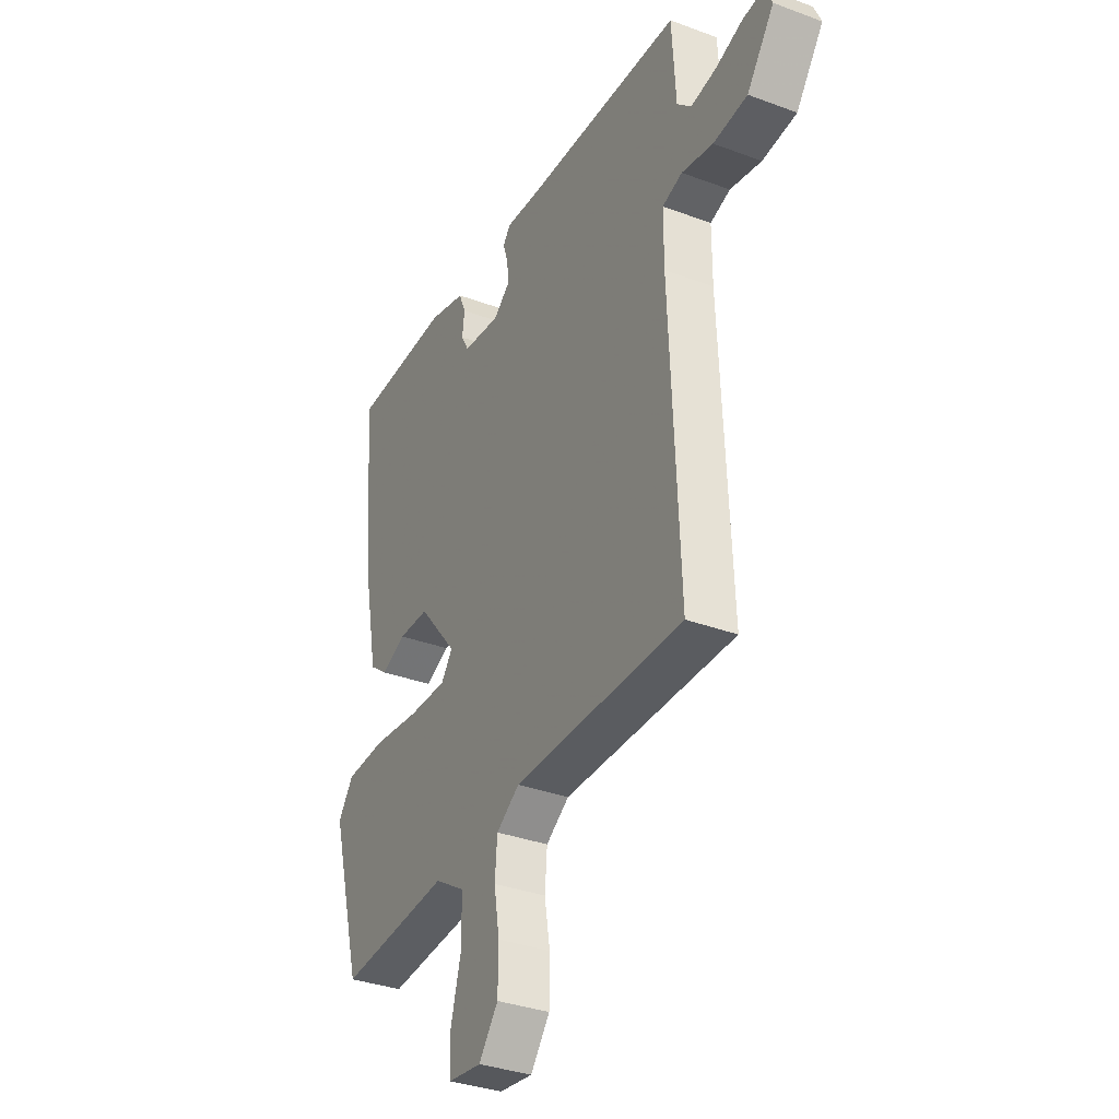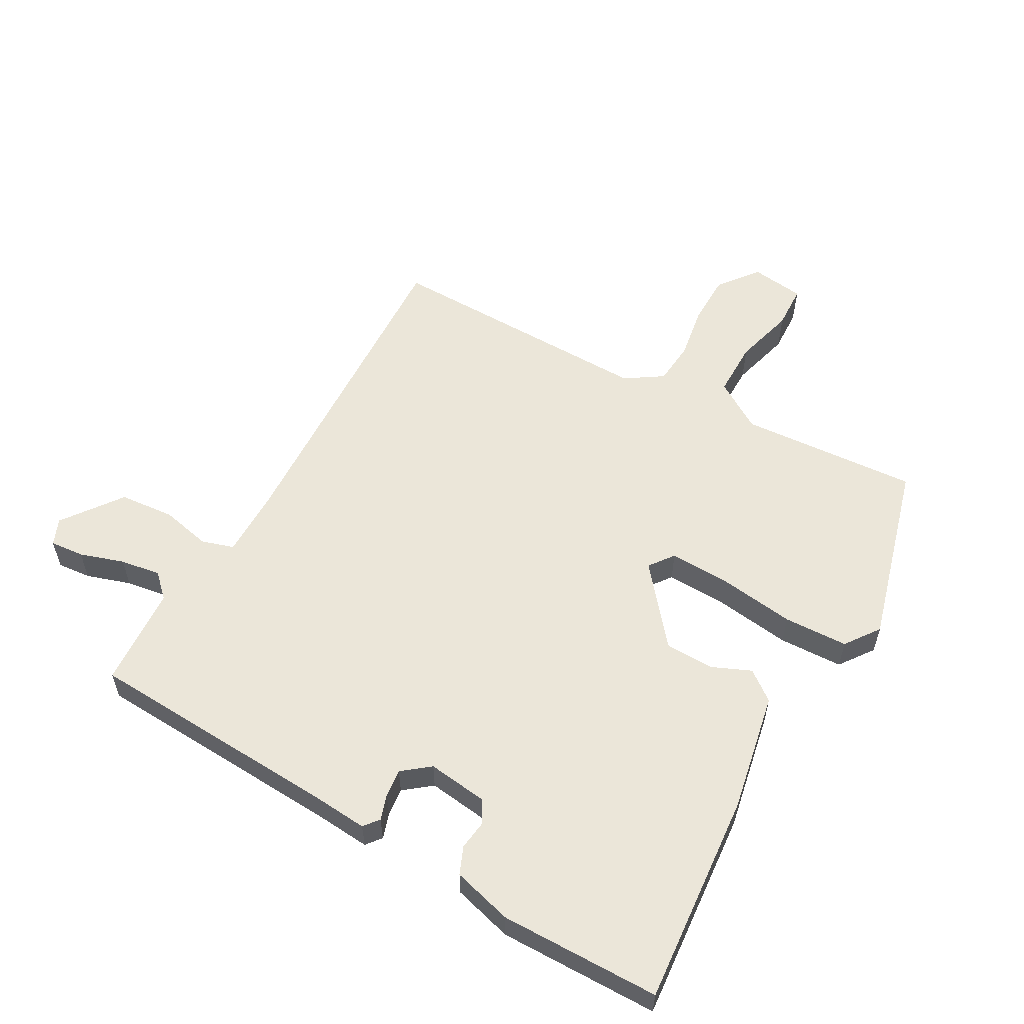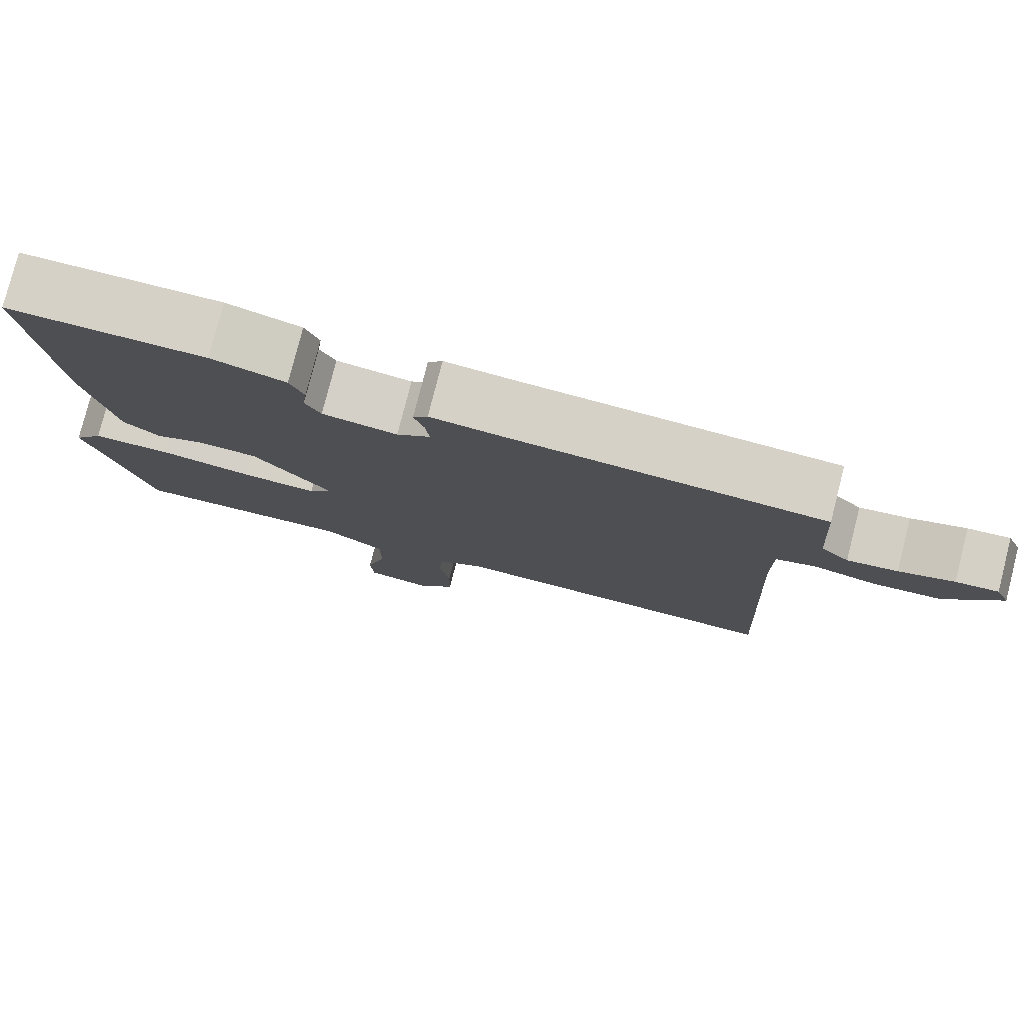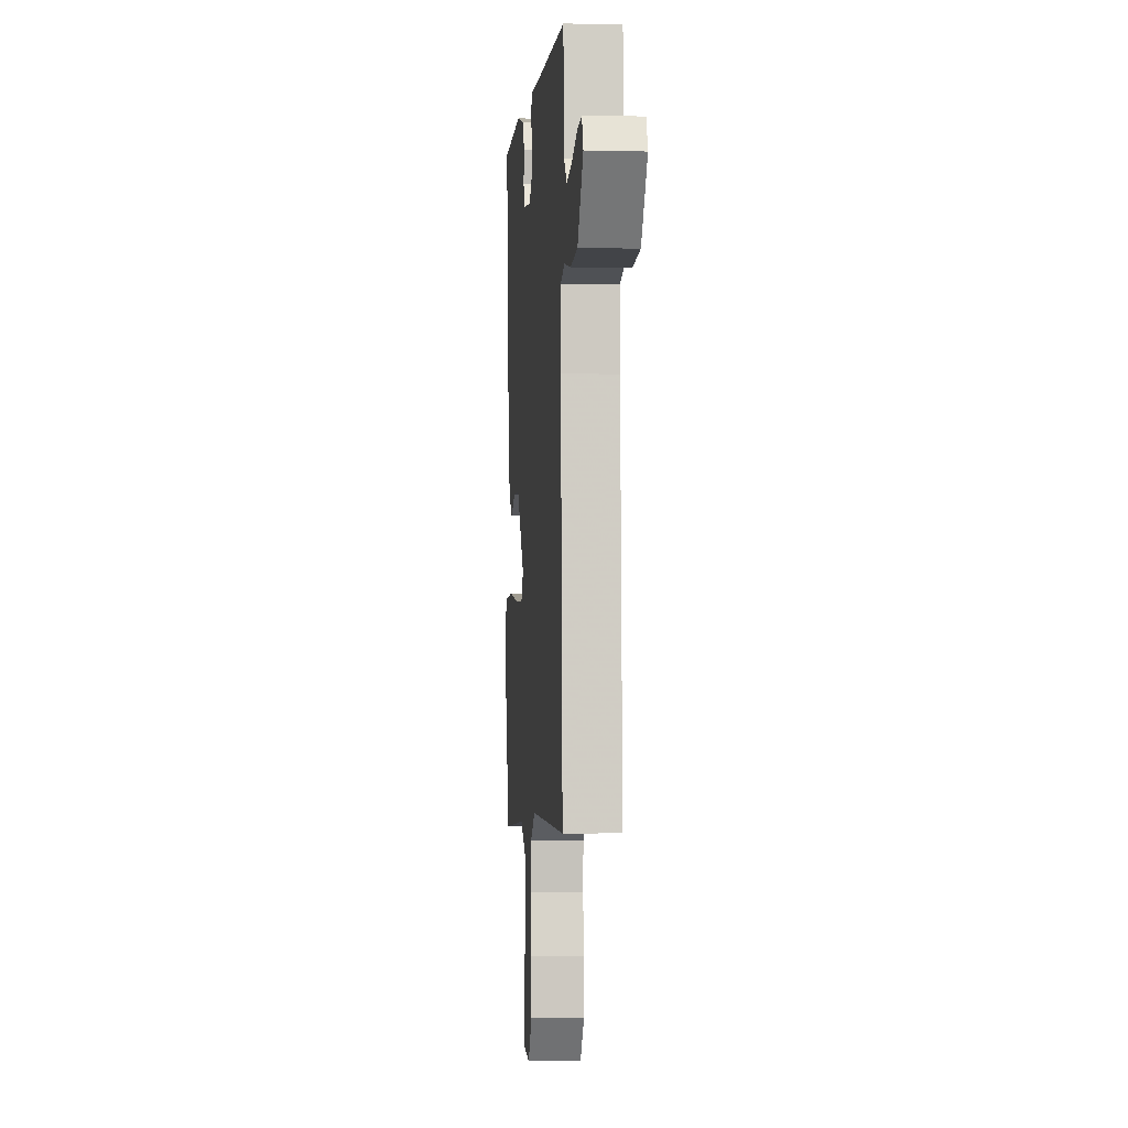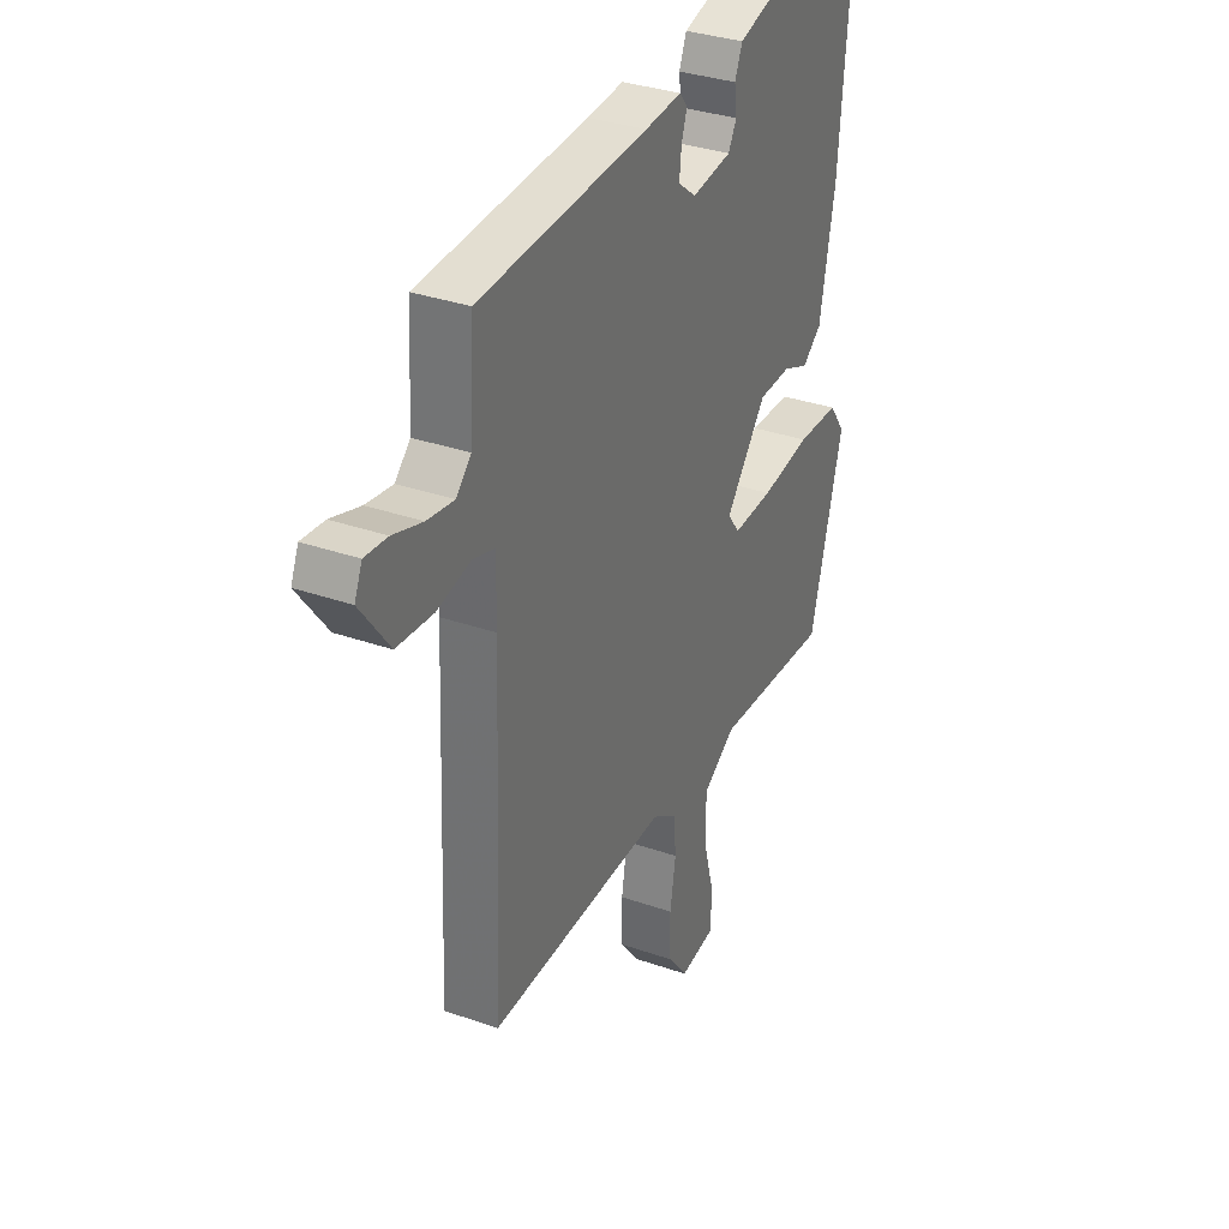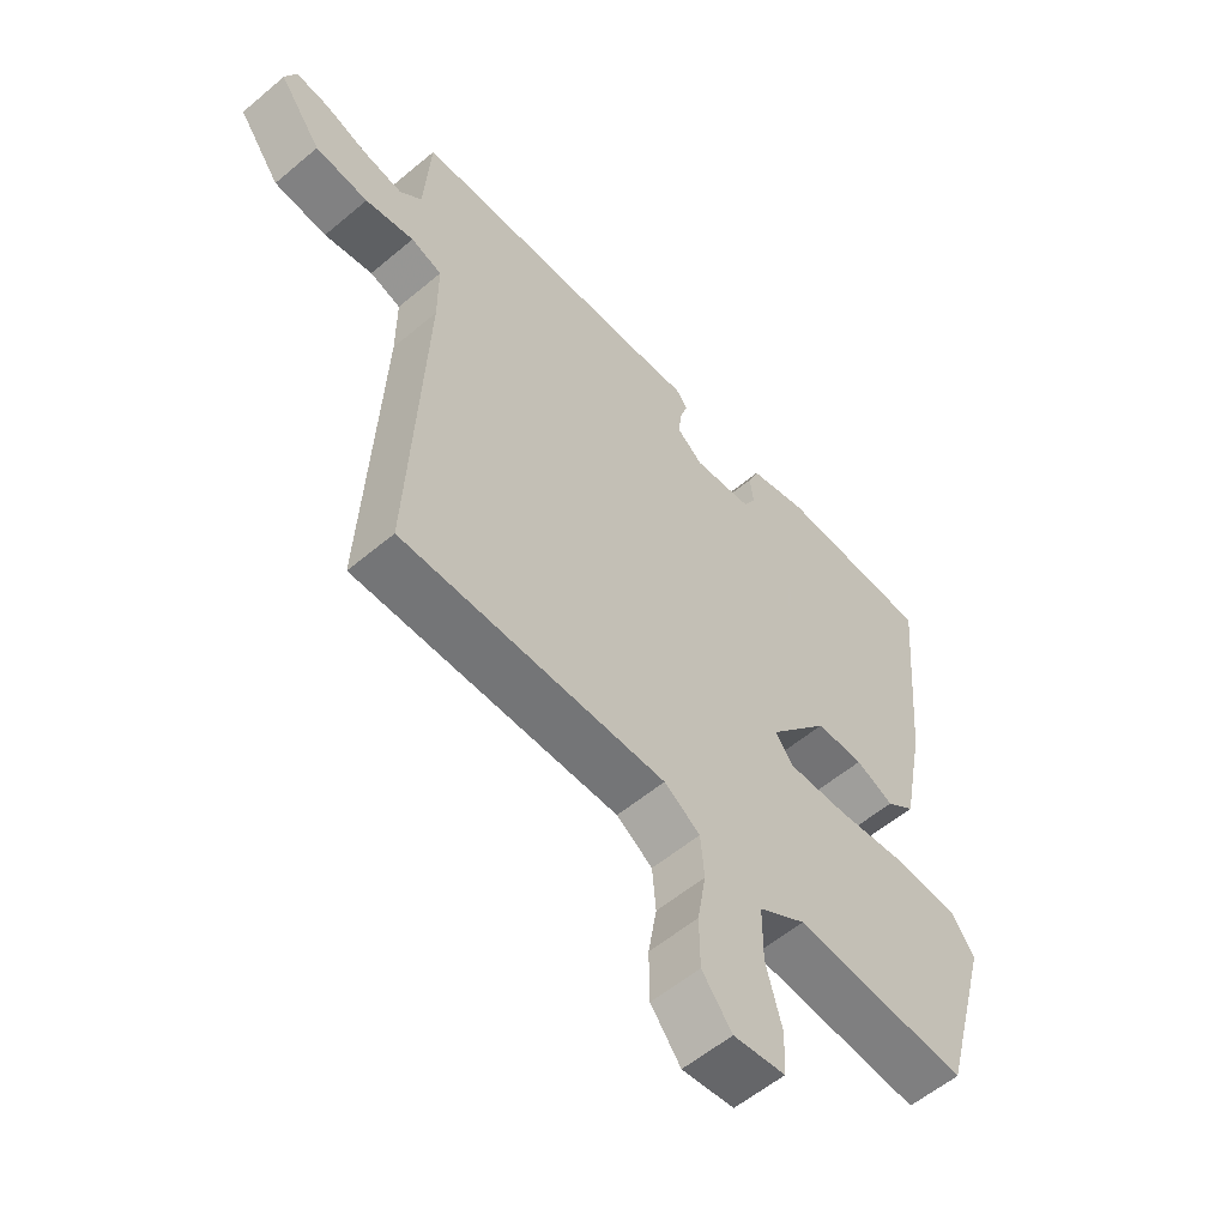
<metadata>
{"format":"obj","ext":"obj","renderer":"f3d","projection":"perspective","resolution":1024,"background":"white","views":[{"elev":-34.4,"azim":-116.6,"up":"+Z"},{"elev":57.0,"azim":29.4,"up":"+Y"},{"elev":78.9,"azim":-165.7,"up":"+Z"},{"elev":-2.8,"azim":-94.9,"up":"+Z"},{"elev":33.7,"azim":-64.6,"up":"+Z"},{"elev":-57.0,"azim":-48.8,"up":"+Z"}]}
</metadata>
<code>
v 0.459 0.07 -0.536
v 0.175 0.07 -0.516
v 0.097 0.07 -0.565
v 0.097 0.07 -0.654
v 0.123 0.07 -0.75
v 0.12 0.07 -0.82
v 0.035 0.07 -0.831
v -0.014 0.07 -0.768
v -0.015 0.07 -0.686
v -0.001 0.07 -0.603
v -0.007 0.07 -0.533
v -0.066 0.07 -0.494
v -0.5 0.07 -0.5
v -0.476 0.07 0.037
v -0.476 0.07 0.143
v -0.527 0.07 0.159
v -0.607 0.07 0.142
v -0.694 0.07 0.15
v -0.763 0.07 0.244
v -0.745 0.07 0.286
v -0.691 0.07 0.281
v -0.621 0.07 0.258
v -0.557 0.07 0.248
v -0.521 0.07 0.283
v -0.511 0.07 0.444
v -0.106 0.07 0.465
v -0.018 0.07 0.472
v 0.001 0.07 0.448
v -0.012 0.07 0.408
v -0.017 0.07 0.363
v 0.026 0.07 0.329
v 0.122 0.07 0.341
v 0.142 0.07 0.377
v 0.136 0.07 0.424
v 0.154 0.07 0.467
v 0.249 0.07 0.493
v 0.503 0.07 0.49
v 0.474 0.07 0.153
v 0.437 0.07 -0.037
v 0.39 0.07 -0.073
v 0.328 0.07 -0.046
v 0.25 0.07 -0.048
v 0.151 0.07 -0.168
v 0.18 0.07 -0.207
v 0.277 0.07 -0.204
v 0.398 0.07 -0.188
v 0.5 0.07 -0.192
v 0.539 0.07 -0.246
v 0.459 0 -0.536
v 0.175 0 -0.516
v 0.097 0 -0.565
v 0.097 0 -0.654
v 0.123 0 -0.75
v 0.12 0 -0.82
v 0.035 0 -0.831
v -0.014 0 -0.768
v -0.015 0 -0.686
v -0.001 0 -0.603
v -0.007 0 -0.533
v -0.066 0 -0.494
v -0.5 0 -0.5
v -0.476 0 0.037
v -0.476 0 0.143
v -0.527 0 0.159
v -0.607 0 0.142
v -0.694 0 0.15
v -0.763 0 0.244
v -0.745 0 0.286
v -0.691 0 0.281
v -0.621 0 0.258
v -0.557 0 0.248
v -0.521 0 0.283
v -0.511 0 0.444
v -0.106 0 0.465
v -0.018 0 0.472
v 0.001 0 0.448
v -0.012 0 0.408
v -0.017 0 0.363
v 0.026 0 0.329
v 0.122 0 0.341
v 0.142 0 0.377
v 0.136 0 0.424
v 0.154 0 0.467
v 0.249 0 0.493
v 0.503 0 0.49
v 0.474 0 0.153
v 0.437 0 -0.037
v 0.39 0 -0.073
v 0.328 0 -0.046
v 0.25 0 -0.048
v 0.151 0 -0.168
v 0.18 0 -0.207
v 0.277 0 -0.204
v 0.398 0 -0.188
v 0.5 0 -0.192
v 0.539 0 -0.246
f 48 1 2
f 47 48 2
f 46 47 2
f 45 46 2
f 44 45 2 3
f 43 44 3
f 39 40 41
f 38 39 41
f 37 38 41
f 36 37 41
f 35 36 41
f 34 35 41
f 33 34 41
f 32 33 41 42
f 31 32 42 43
f 26 27 28 29
f 26 29 30
f 25 26 30
f 24 25 30
f 31 43 3
f 30 31 3
f 24 30 3
f 23 24 3
f 20 21 22
f 19 20 22
f 18 19 22
f 17 18 22
f 16 17 22
f 12 13 14
f 11 12 14 15
f 8 9 10
f 7 8 10
f 6 7 10
f 5 6 10
f 4 5 10
f 4 10 11
f 3 4 11 15
f 15 16 22 23
f 3 15 23
f 50 49 96
f 50 96 95
f 50 95 94
f 50 94 93
f 51 50 93 92
f 51 92 91
f 89 88 87
f 89 87 86
f 89 86 85
f 89 85 84
f 89 84 83
f 89 83 82
f 89 82 81
f 90 89 81 80
f 91 90 80 79
f 77 76 75 74
f 78 77 74
f 78 74 73
f 78 73 72
f 51 91 79
f 51 79 78
f 51 78 72
f 51 72 71
f 70 69 68
f 70 68 67
f 70 67 66
f 70 66 65
f 70 65 64
f 62 61 60
f 63 62 60 59
f 58 57 56
f 58 56 55
f 58 55 54
f 58 54 53
f 58 53 52
f 59 58 52
f 63 59 52 51
f 71 70 64 63
f 71 63 51
f 1 49 50 2
f 2 50 51 3
f 3 51 52 4
f 4 52 53 5
f 5 53 54 6
f 6 54 55 7
f 7 55 56 8
f 8 56 57 9
f 9 57 58 10
f 10 58 59 11
f 11 59 60 12
f 12 60 61 13
f 13 61 62 14
f 14 62 63 15
f 15 63 64 16
f 16 64 65 17
f 17 65 66 18
f 18 66 67 19
f 19 67 68 20
f 20 68 69 21
f 21 69 70 22
f 22 70 71 23
f 23 71 72 24
f 24 72 73 25
f 25 73 74 26
f 26 74 75 27
f 27 75 76 28
f 28 76 77 29
f 29 77 78 30
f 30 78 79 31
f 31 79 80 32
f 32 80 81 33
f 33 81 82 34
f 34 82 83 35
f 35 83 84 36
f 36 84 85 37
f 37 85 86 38
f 38 86 87 39
f 39 87 88 40
f 40 88 89 41
f 41 89 90 42
f 42 90 91 43
f 43 91 92 44
f 44 92 93 45
f 45 93 94 46
f 46 94 95 47
f 47 95 96 48
f 48 96 49 1

</code>
